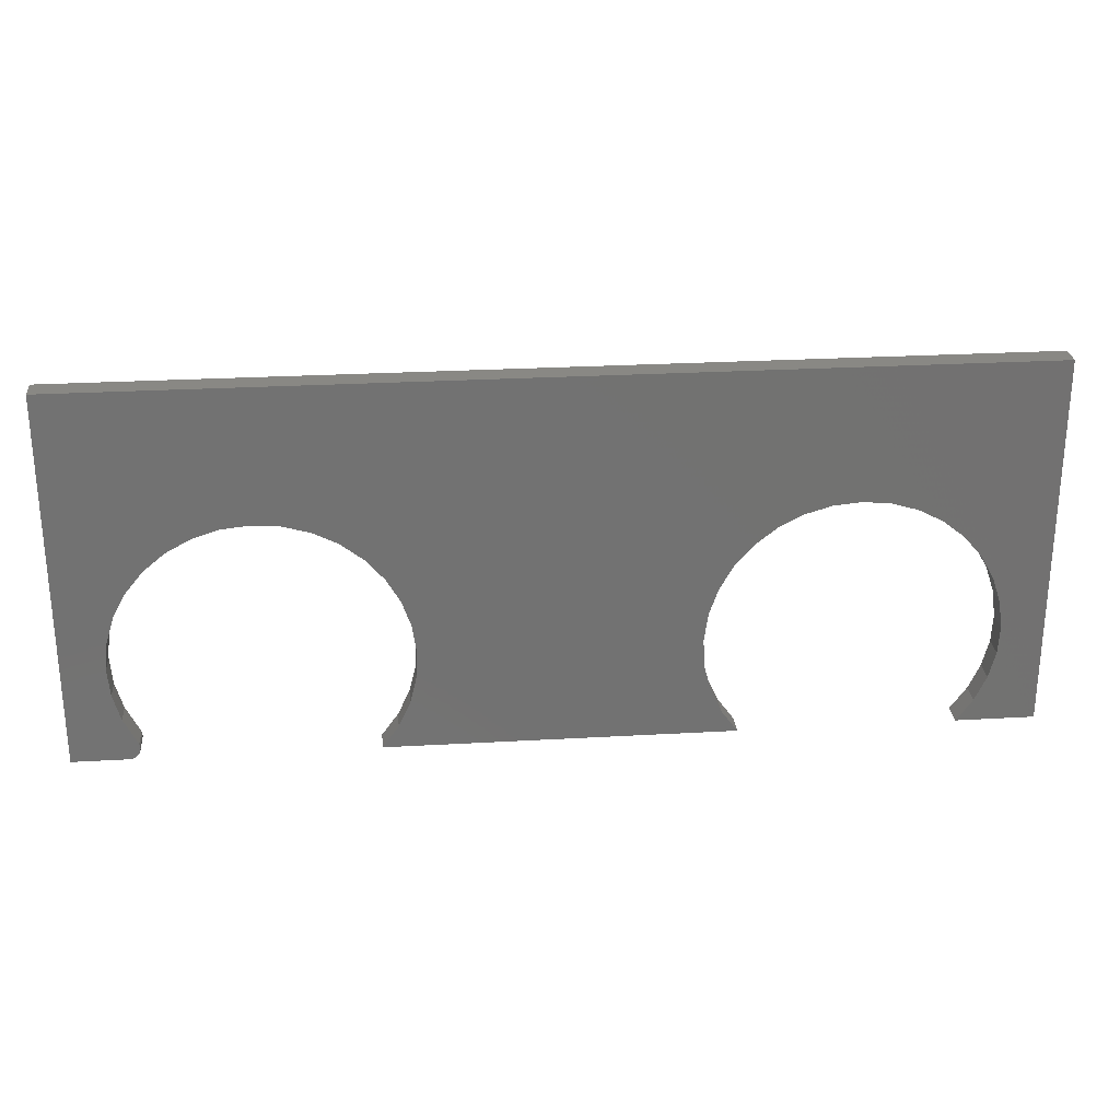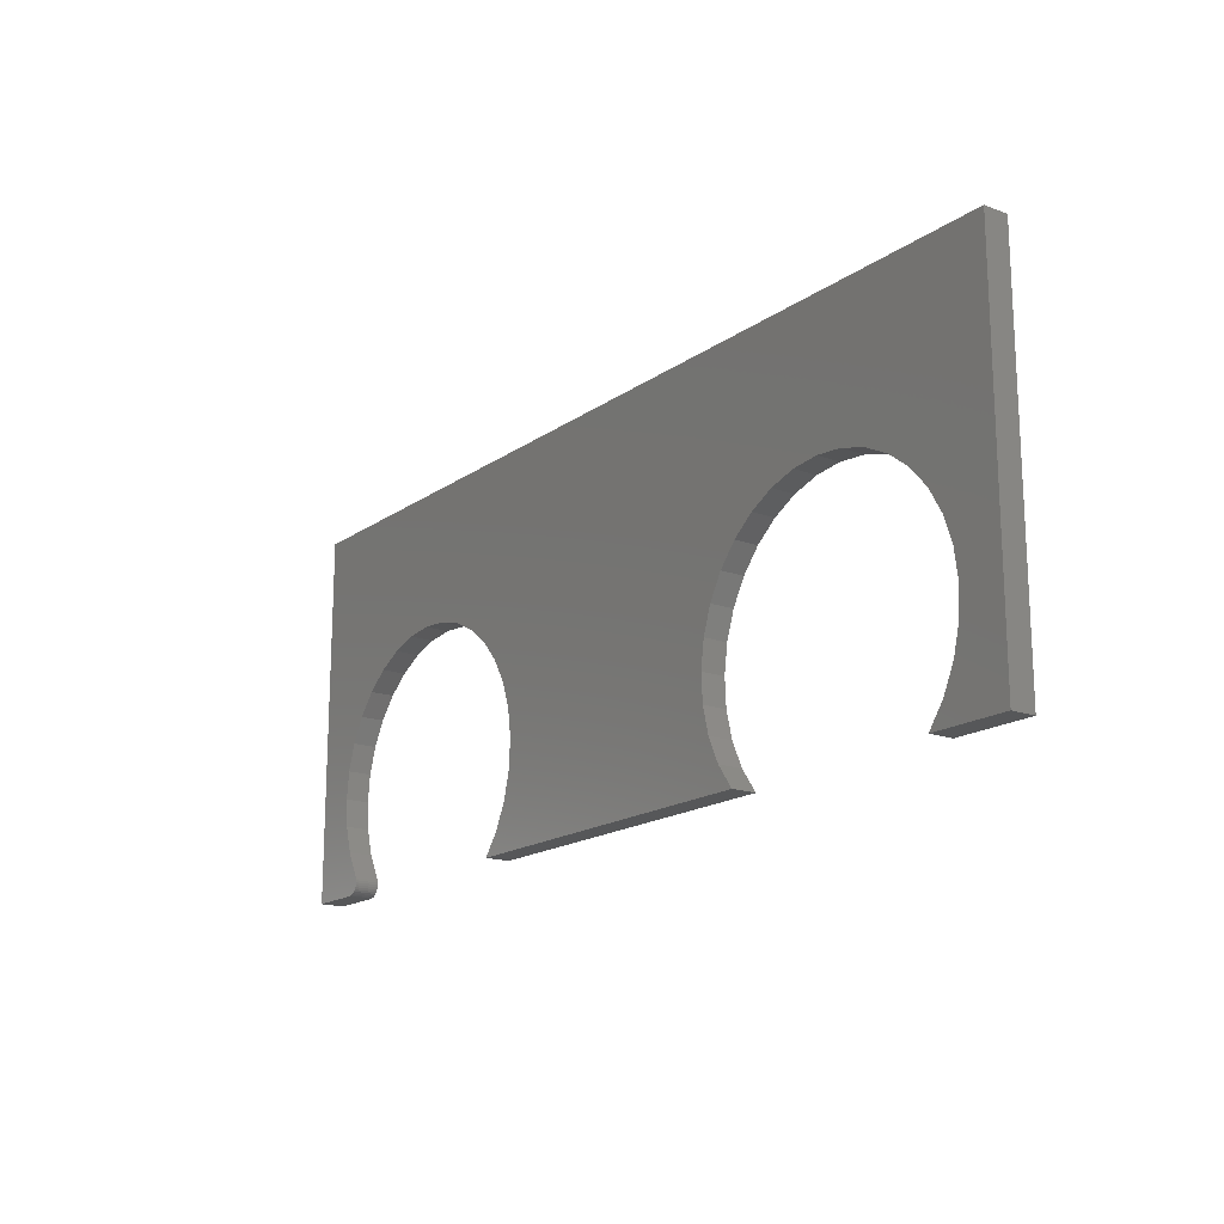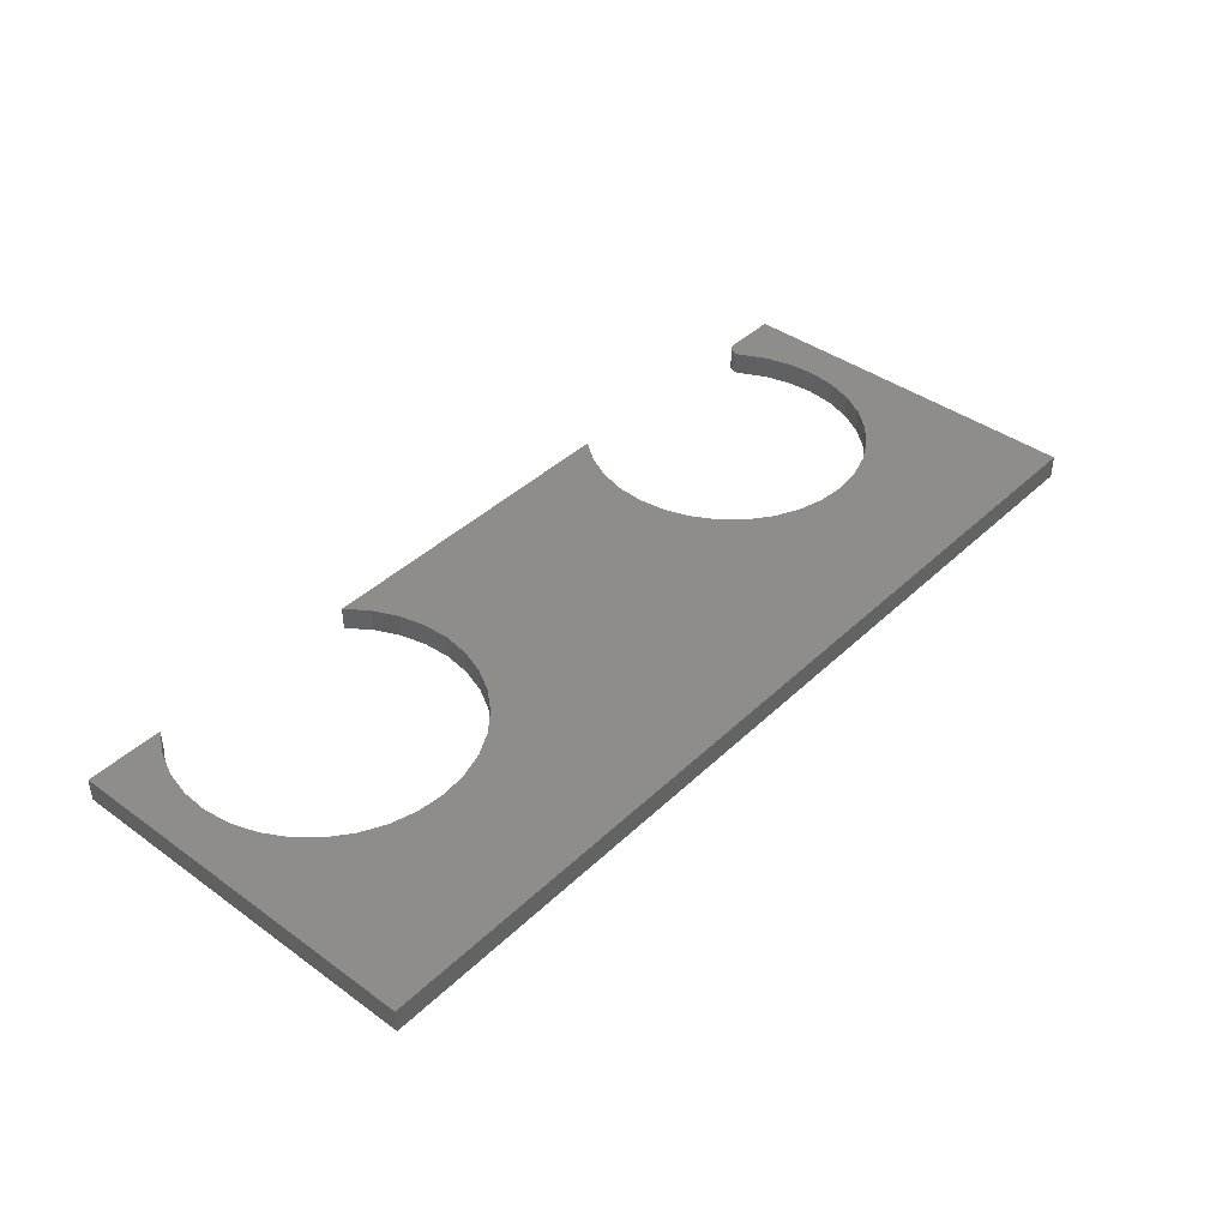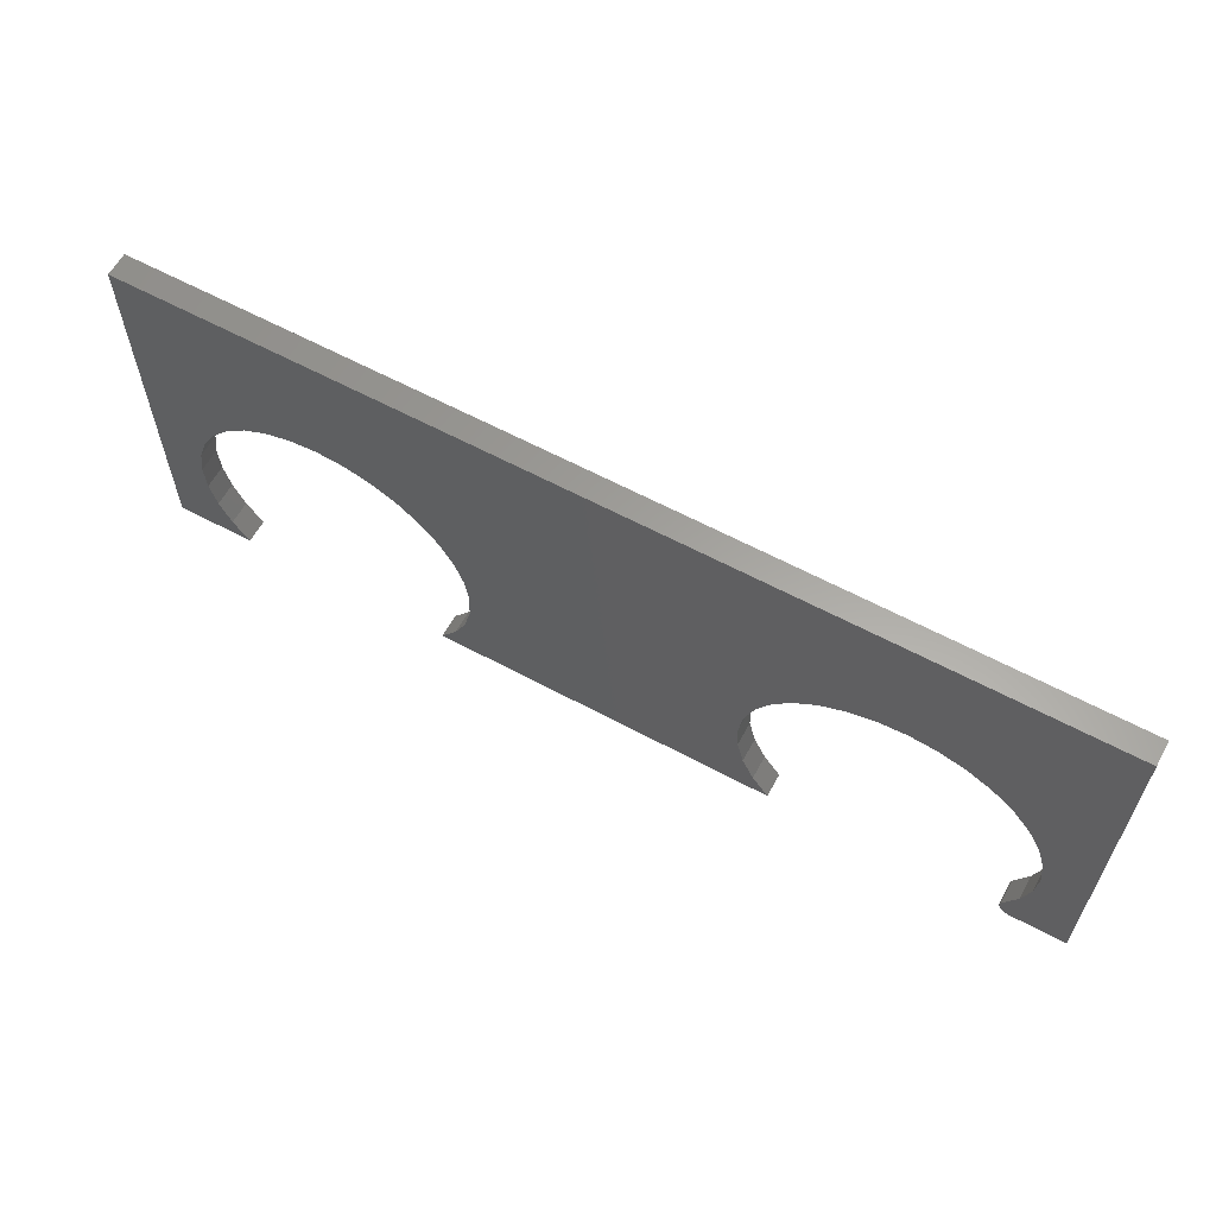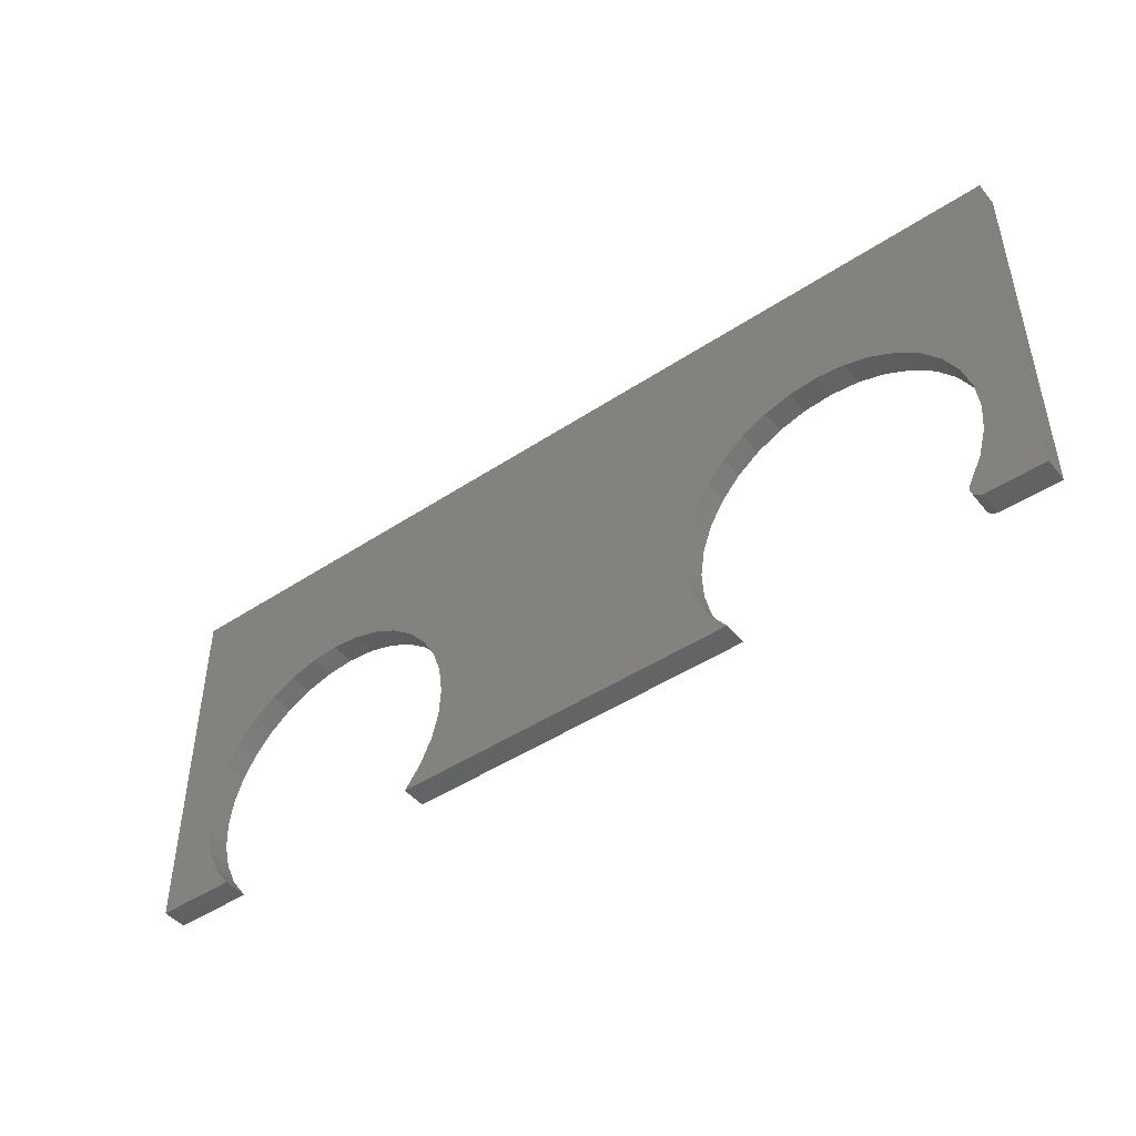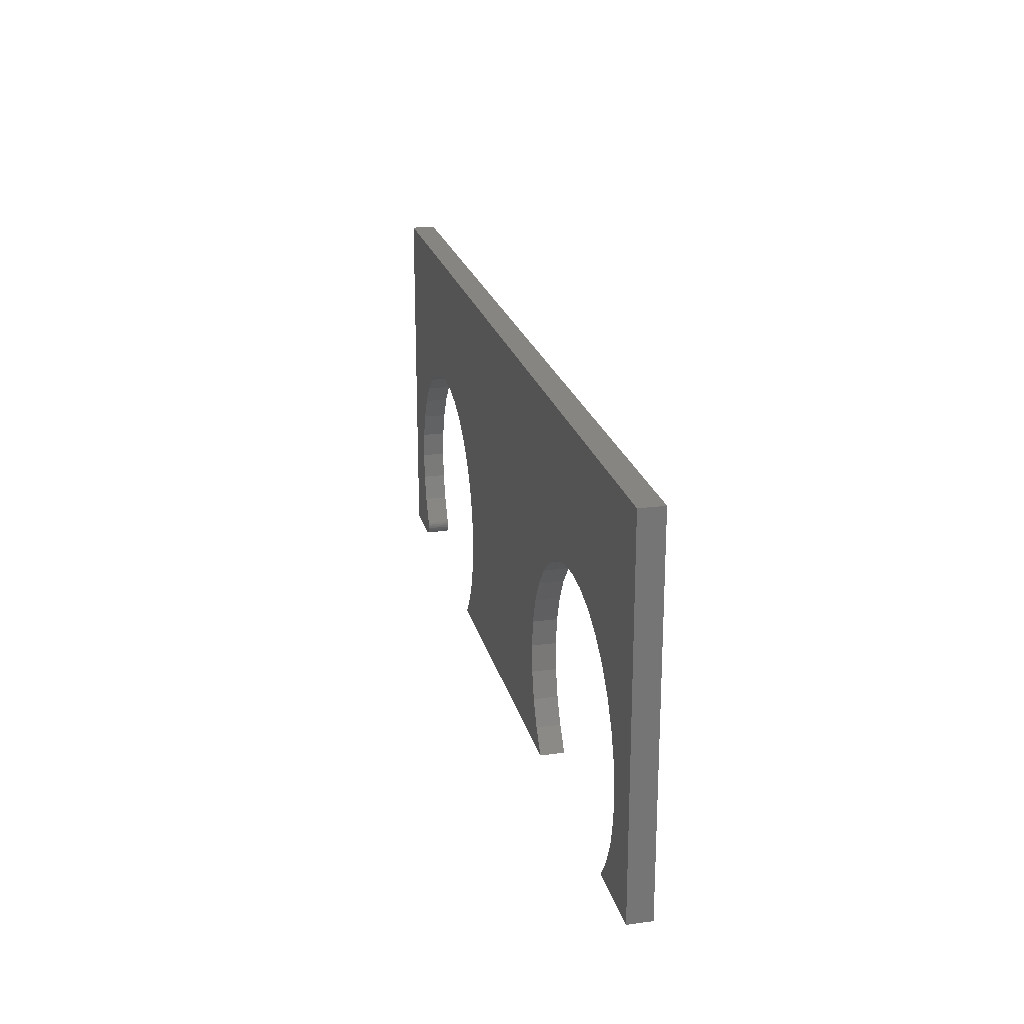
<metadata>
{"format":"stl","ext":"stl","renderer":"f3d","projection":"perspective","resolution":1024,"background":"white","views":[{"elev":26.2,"azim":174.8,"up":"+Z"},{"elev":-17.1,"azim":-126.2,"up":"+Z"},{"elev":41.2,"azim":-48.8,"up":"+Y"},{"elev":61.4,"azim":28.7,"up":"+Z"},{"elev":-46.3,"azim":37.1,"up":"+Z"},{"elev":21.9,"azim":-103.2,"up":"+Z"}]}
</metadata>
<code>
# stl→obj: 132 verts, 260 faces
v 0.5094 -0.03125 -0.2103
v -0.225 -0.03125 -0.2103
v -0.1892 -0.03125 -0.2137
v 0.4733 -0.03125 -0.2132
v -0.1547 -0.03125 -0.2239
v -0.4688 -0.03125 -0.2797
v -0.4688 -0.03125 -0.5234
v -0.4132 -0.03125 -0.391
v -0.4083 -0.03125 -0.3553
v -0.3967 -0.03125 -0.3213
v -0.3789 -0.03125 -0.29
v -0.3554 -0.03125 -0.2628
v -0.3272 -0.03125 -0.2404
v 0.75 -0.03125 -0.2797
v 0.6118 -0.03125 -0.2426
v 0.6397 -0.03125 -0.2657
v 0.6627 -0.03125 -0.2937
v 0.6799 -0.03125 -0.3256
v 0.6906 -0.03125 -0.3601
v 0.6946 -0.03125 -0.3962
v 0.75 -0.03125 -0.5234
v -0.4688 -0.03125 -0.03594
v -0.2953 -0.03125 -0.2239
v -0.2608 -0.03125 -0.2137
v 0.75 -0.03125 -0.03594
v -0.3661 -0.03125 -0.5234
v -0.3873 -0.03125 -0.4943
v -0.4025 -0.03125 -0.4618
v -0.4113 -0.03125 -0.4269
v 0.5454 -0.03125 -0.2144
v 0.5799 -0.03125 -0.2253
v 0.6916 -0.03125 -0.4323
v 0.6817 -0.03125 -0.4671
v 0.6654 -0.03125 -0.4995
v 0.664 -0.03125 -0.5022
v 0.6632 -0.03125 -0.5051
v 0.663 -0.03125 -0.5081
v 0.6633 -0.03125 -0.5111
v 0.6642 -0.03125 -0.514
v 0.6786 -0.03125 -0.5234
v 0.6756 -0.03125 -0.5231
v 0.6657 -0.03125 -0.5166
v 0.6676 -0.03125 -0.519
v 0.67 -0.03125 -0.5209
v 0.6727 -0.03125 -0.5223
v -0.08388 -0.03125 -0.5234
v 0.3651 -0.03125 -0.5234
v -0.06274 -0.03125 -0.4943
v 0.3439 -0.03125 -0.4941
v -0.04751 -0.03125 -0.4618
v 0.3286 -0.03125 -0.4613
v -0.03875 -0.03125 -0.4269
v 0.3199 -0.03125 -0.4261
v -0.03678 -0.03125 -0.391
v 0.3181 -0.03125 -0.3899
v -0.04168 -0.03125 -0.3553
v 0.3232 -0.03125 -0.3541
v -0.05326 -0.03125 -0.3213
v 0.3352 -0.03125 -0.3198
v -0.0711 -0.03125 -0.29
v 0.3534 -0.03125 -0.2885
v -0.09455 -0.03125 -0.2628
v 0.3773 -0.03125 -0.2613
v -0.1228 -0.03125 -0.2404
v 0.406 -0.03125 -0.2392
v 0.4384 -0.03125 -0.2229
v -0.1892 5.028e-17 -0.2137
v -0.225 4.867e-17 -0.2103
v 0.5094 8.874e-17 -0.2103
v 0.4733 8.641e-17 -0.2132
v -0.1547 5.106e-17 -0.2239
v -0.4688 2.706e-17 -0.2797
v -0.3272 3.965e-17 -0.2404
v -0.3554 3.56e-17 -0.2628
v -0.3789 3.127e-17 -0.29
v -0.3967 2.681e-17 -0.3213
v -0.4083 2.239e-17 -0.3553
v -0.4132 1.816e-17 -0.391
v -0.4688 0 -0.5234
v 0.75 9.472e-17 -0.2797
v 0.75 6.765e-17 -0.5234
v 0.6946 7.839e-17 -0.3962
v 0.6906 8.217e-17 -0.3601
v 0.6799 8.541e-17 -0.3256
v 0.6627 8.799e-17 -0.2937
v 0.6397 8.982e-17 -0.2657
v 0.6118 9.084e-17 -0.2426
v -0.4688 5.412e-17 -0.03594
v 0.75 1.218e-16 -0.03594
v -0.2608 4.63e-17 -0.2137
v -0.2953 4.326e-17 -0.2239
v -0.4113 1.428e-17 -0.4269
v -0.4025 1.09e-17 -0.4618
v -0.3873 8.125e-18 -0.4943
v -0.3661 5.697e-18 -0.5234
v 0.5799 9.099e-17 -0.2253
v 0.5454 9.028e-17 -0.2144
v 0.6786 6.369e-17 -0.5234
v 0.6642 6.394e-17 -0.514
v 0.6633 6.421e-17 -0.5111
v 0.663 6.453e-17 -0.5081
v 0.6632 6.488e-17 -0.5051
v 0.664 6.524e-17 -0.5022
v 0.6654 6.53e-17 -0.4995
v 0.6817 6.979e-17 -0.4671
v 0.6916 7.421e-17 -0.4323
v 0.6756 6.356e-17 -0.5231
v 0.6727 6.349e-17 -0.5223
v 0.67 6.35e-17 -0.5209
v 0.6676 6.358e-17 -0.519
v 0.6657 6.373e-17 -0.5166
v 0.4384 8.339e-17 -0.2229
v 0.406 7.979e-17 -0.2392
v -0.1228 5.1e-17 -0.2404
v 0.3773 7.574e-17 -0.2613
v -0.09455 5.008e-17 -0.2628
v 0.3534 7.139e-17 -0.2885
v -0.0711 4.836e-17 -0.29
v 0.3352 6.691e-17 -0.3198
v -0.05326 4.588e-17 -0.3213
v 0.3232 6.245e-17 -0.3541
v -0.04168 4.274e-17 -0.3553
v 0.3181 5.818e-17 -0.3899
v -0.03678 3.906e-17 -0.391
v 0.3199 5.426e-17 -0.4261
v -0.03875 3.496e-17 -0.4269
v 0.3286 5.084e-17 -0.4613
v -0.04751 3.06e-17 -0.4618
v 0.3439 4.804e-17 -0.4941
v -0.06274 2.614e-17 -0.4943
v 0.3651 4.629e-17 -0.5234
v -0.08388 2.174e-17 -0.5234
f 1 2 3
f 1 3 4
f 4 3 5
f 6 7 8
f 6 8 9
f 6 9 10
f 6 10 11
f 6 11 12
f 6 12 13
f 14 15 16
f 14 16 17
f 14 17 18
f 14 18 19
f 14 19 20
f 14 20 21
f 22 6 13
f 22 13 23
f 22 23 24
f 22 24 2
f 22 2 1
f 22 1 25
f 7 26 27
f 7 27 28
f 7 28 29
f 7 29 8
f 25 1 30
f 25 30 31
f 25 31 15
f 25 15 14
f 21 20 32
f 21 32 33
f 21 33 34
f 21 34 35
f 21 35 36
f 21 36 37
f 21 37 38
f 21 38 39
f 21 39 40
f 41 40 39
f 41 39 42
f 41 42 43
f 41 43 44
f 41 44 45
f 46 47 48
f 48 47 49
f 48 49 50
f 50 49 51
f 50 51 52
f 52 51 53
f 52 53 54
f 54 53 55
f 54 55 56
f 56 55 57
f 56 57 58
f 58 57 59
f 58 59 60
f 60 59 61
f 60 61 62
f 62 61 63
f 62 63 64
f 64 63 65
f 64 65 5
f 5 65 66
f 5 66 4
f 67 68 69
f 70 67 69
f 71 67 70
f 72 73 74
f 72 74 75
f 72 75 76
f 72 76 77
f 72 77 78
f 72 78 79
f 80 81 82
f 80 82 83
f 80 83 84
f 80 84 85
f 80 85 86
f 80 86 87
f 88 89 69
f 88 69 68
f 88 68 90
f 88 90 91
f 88 91 73
f 88 73 72
f 79 78 92
f 79 92 93
f 79 93 94
f 79 94 95
f 89 80 87
f 89 87 96
f 89 96 97
f 89 97 69
f 81 98 99
f 81 99 100
f 81 100 101
f 81 101 102
f 81 102 103
f 81 103 104
f 81 104 105
f 81 105 106
f 81 106 82
f 107 108 109
f 107 109 110
f 107 110 111
f 107 111 99
f 107 99 98
f 70 112 71
f 71 112 113
f 71 113 114
f 114 113 115
f 114 115 116
f 116 115 117
f 116 117 118
f 118 117 119
f 118 119 120
f 120 119 121
f 120 121 122
f 122 121 123
f 122 123 124
f 124 123 125
f 124 125 126
f 126 125 127
f 126 127 128
f 128 127 129
f 128 129 130
f 130 129 131
f 130 131 132
f 40 98 21
f 21 98 81
f 70 66 112
f 112 66 65
f 112 65 113
f 113 65 63
f 113 63 115
f 115 63 61
f 115 61 117
f 117 61 59
f 117 59 119
f 119 59 57
f 119 57 121
f 121 57 55
f 121 55 123
f 123 55 53
f 123 53 125
f 125 53 51
f 125 51 127
f 127 51 49
f 127 49 129
f 129 49 47
f 129 47 131
f 66 70 4
f 4 70 69
f 4 69 1
f 1 69 97
f 1 97 30
f 30 97 96
f 30 96 31
f 31 96 87
f 31 87 15
f 15 87 86
f 15 86 16
f 16 86 85
f 16 85 17
f 17 85 84
f 17 84 18
f 18 84 83
f 18 83 19
f 19 83 82
f 19 82 20
f 20 82 106
f 20 106 32
f 32 106 105
f 32 105 33
f 33 105 104
f 33 104 34
f 98 40 107
f 107 40 41
f 107 41 108
f 108 41 45
f 108 45 109
f 109 45 44
f 109 44 110
f 110 44 43
f 110 43 111
f 111 43 42
f 111 42 99
f 99 42 39
f 99 39 100
f 100 39 38
f 100 38 101
f 101 38 37
f 101 37 102
f 102 37 36
f 102 36 103
f 103 36 35
f 103 35 104
f 104 35 34
f 6 72 7
f 7 72 79
f 22 88 6
f 6 88 72
f 25 89 22
f 22 89 88
f 14 80 25
f 25 80 89
f 21 81 14
f 14 81 80
f 46 132 47
f 47 132 131
f 68 24 90
f 90 24 23
f 90 23 91
f 91 23 13
f 91 13 73
f 73 13 12
f 73 12 74
f 74 12 11
f 74 11 75
f 75 11 10
f 75 10 76
f 76 10 9
f 76 9 77
f 77 9 8
f 77 8 78
f 78 8 29
f 78 29 92
f 92 29 28
f 92 28 93
f 93 28 27
f 93 27 94
f 94 27 26
f 94 26 95
f 24 68 2
f 2 68 67
f 2 67 3
f 3 67 71
f 3 71 5
f 5 71 114
f 5 114 64
f 64 114 116
f 64 116 62
f 62 116 118
f 62 118 60
f 60 118 120
f 60 120 58
f 58 120 122
f 58 122 56
f 56 122 124
f 56 124 54
f 54 124 126
f 54 126 52
f 52 126 128
f 52 128 50
f 50 128 130
f 50 130 48
f 48 130 132
f 48 132 46
f 7 79 26
f 26 79 95

</code>
